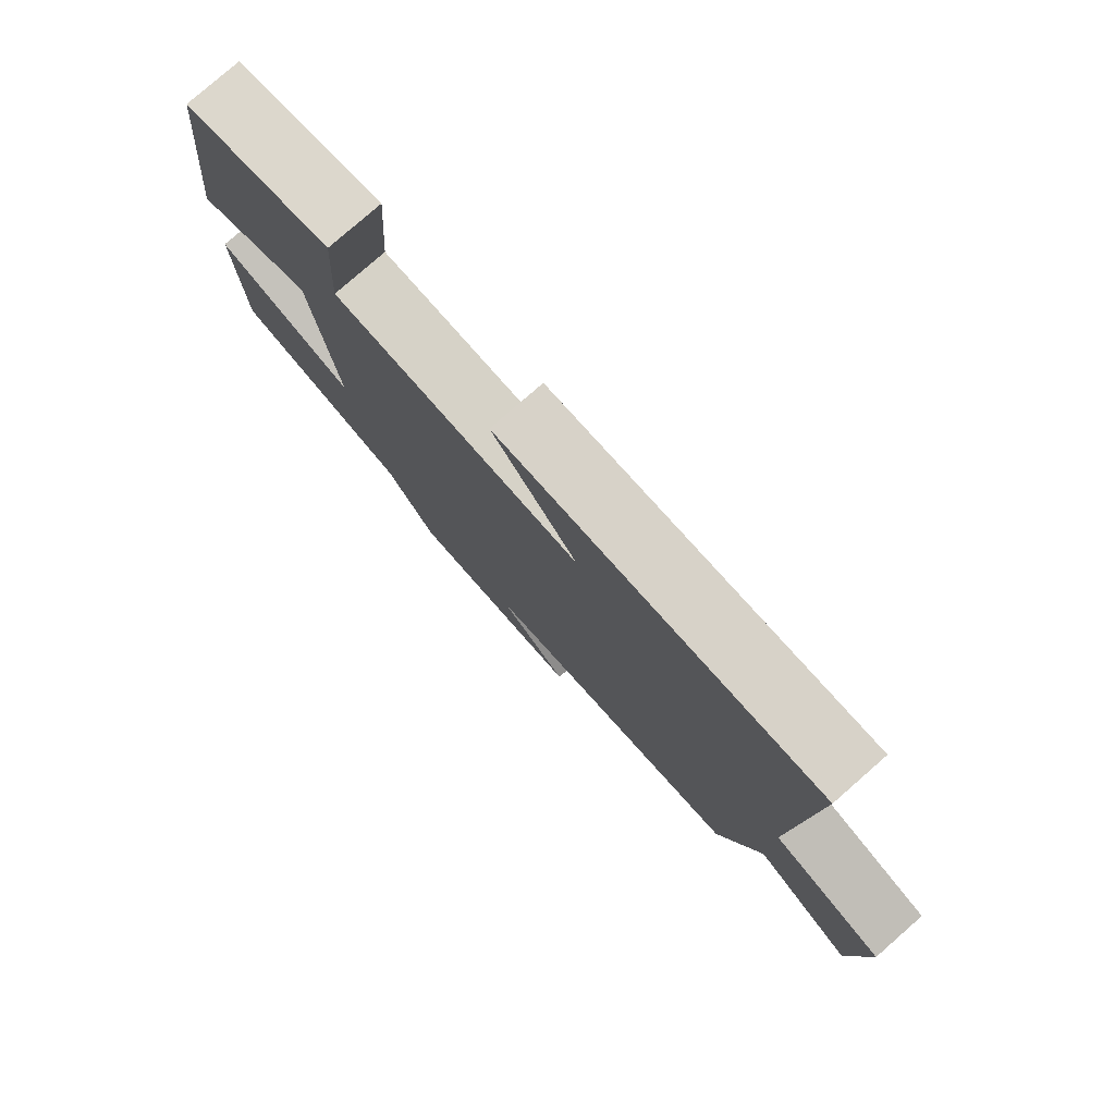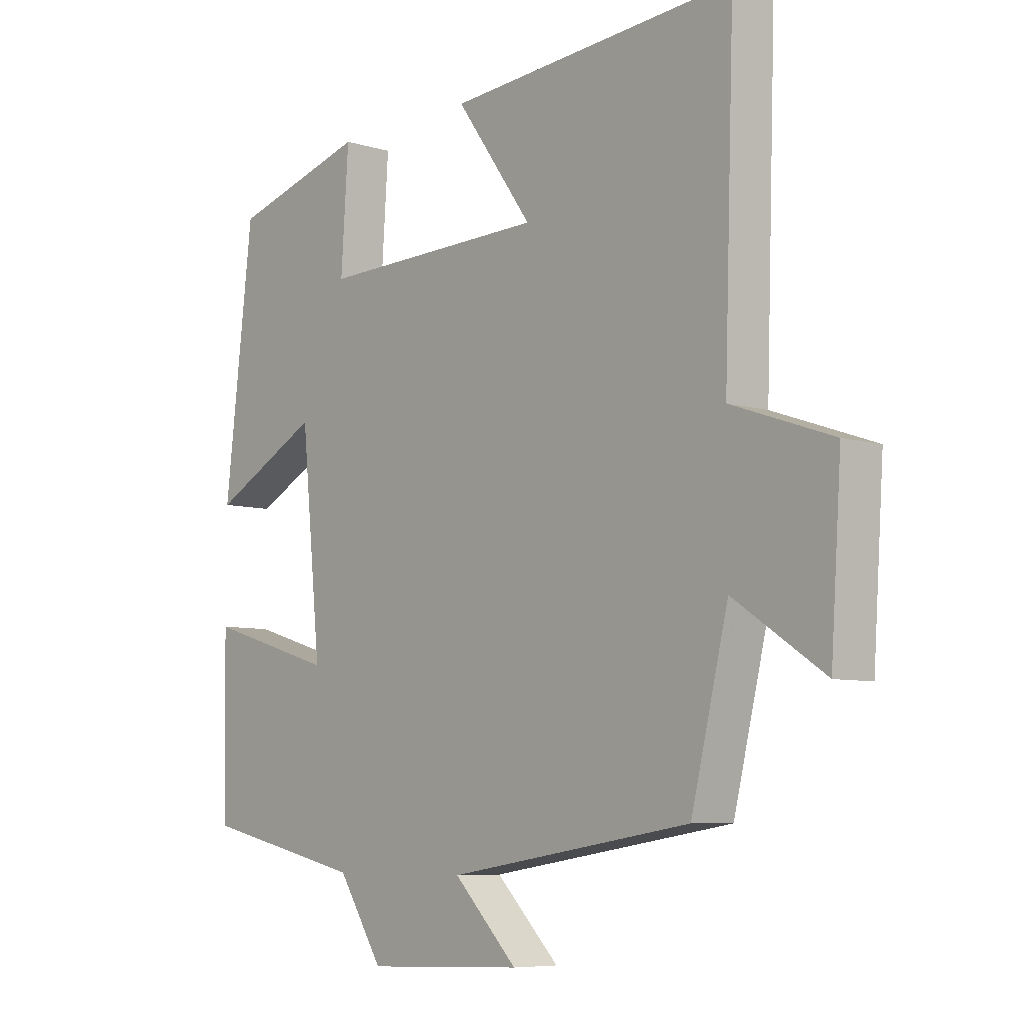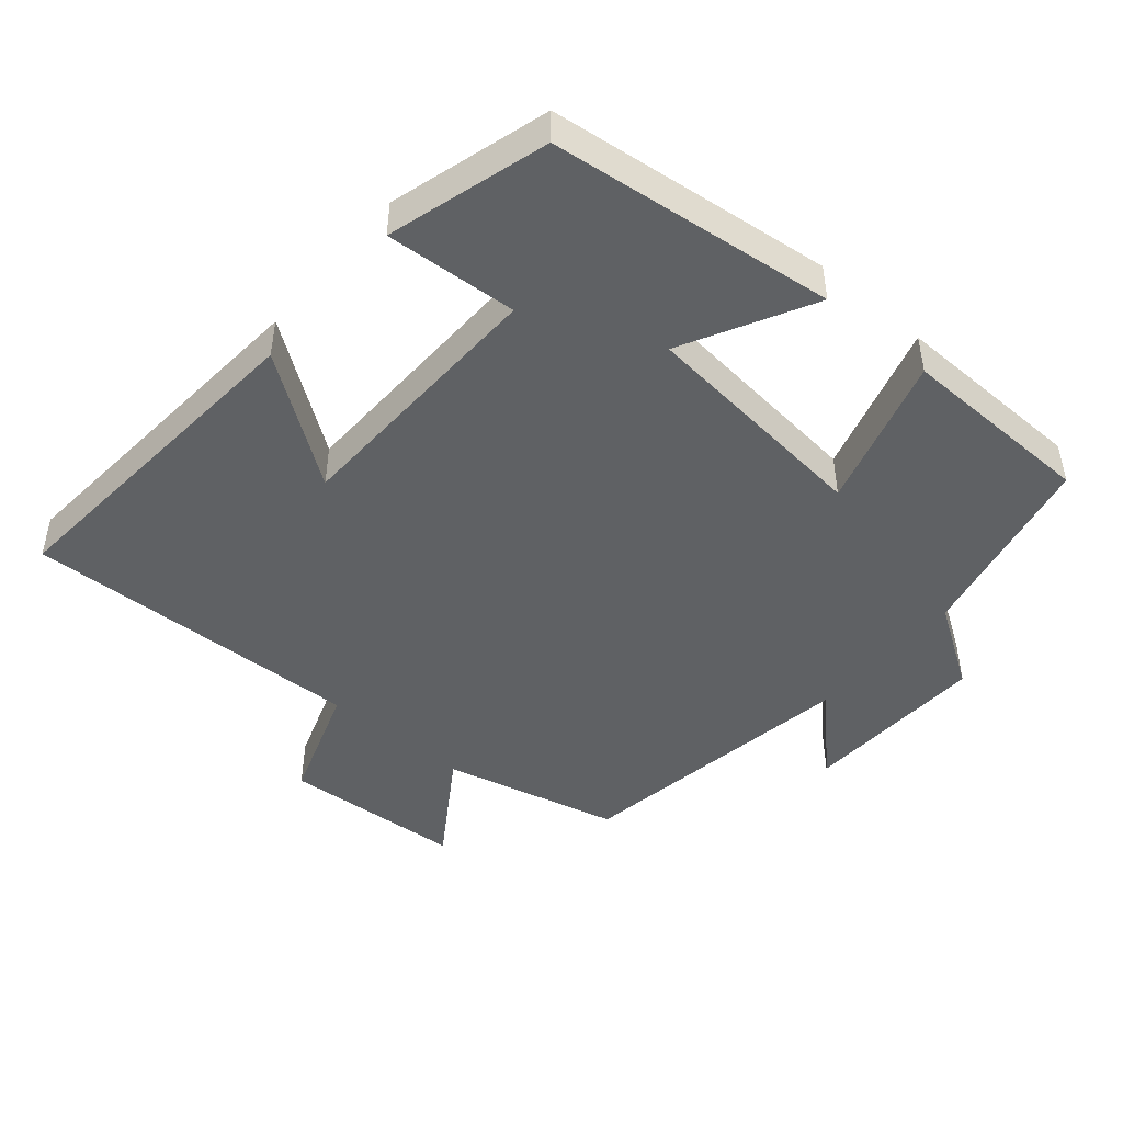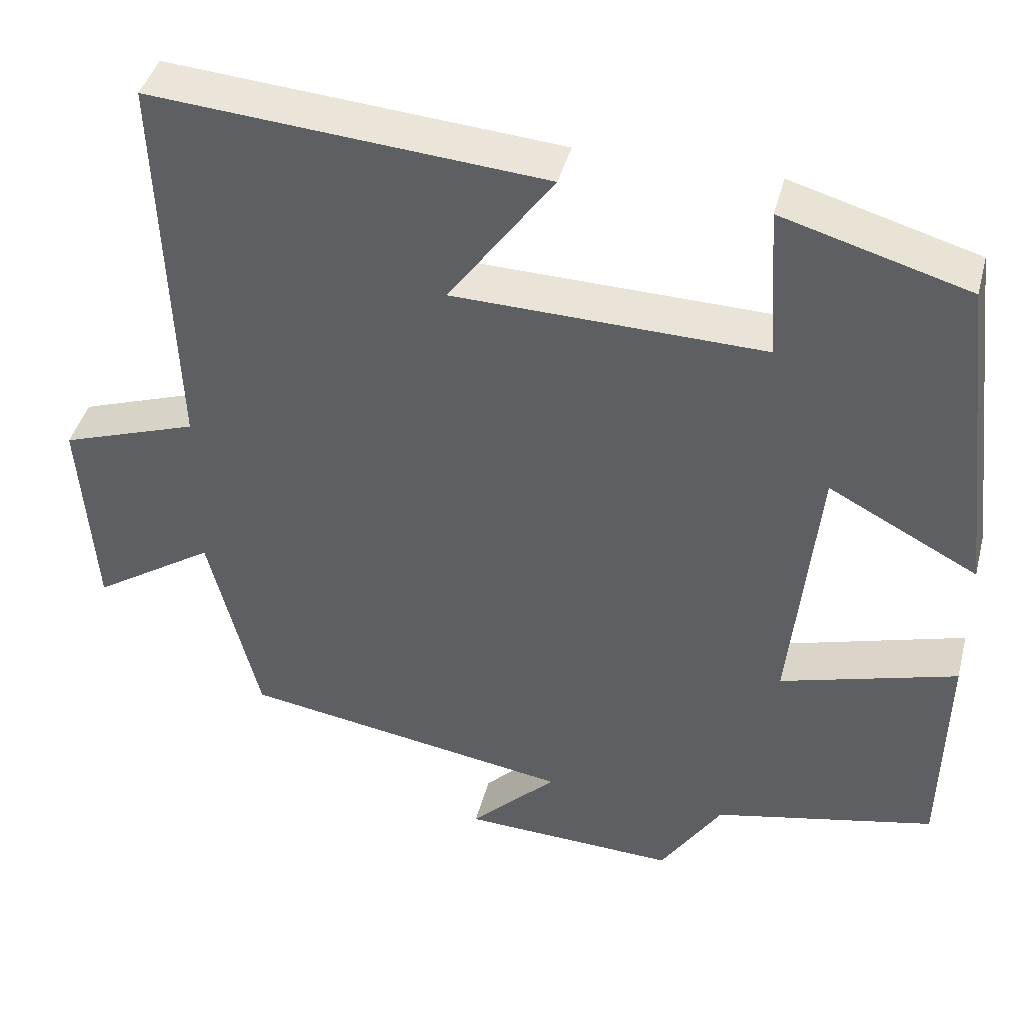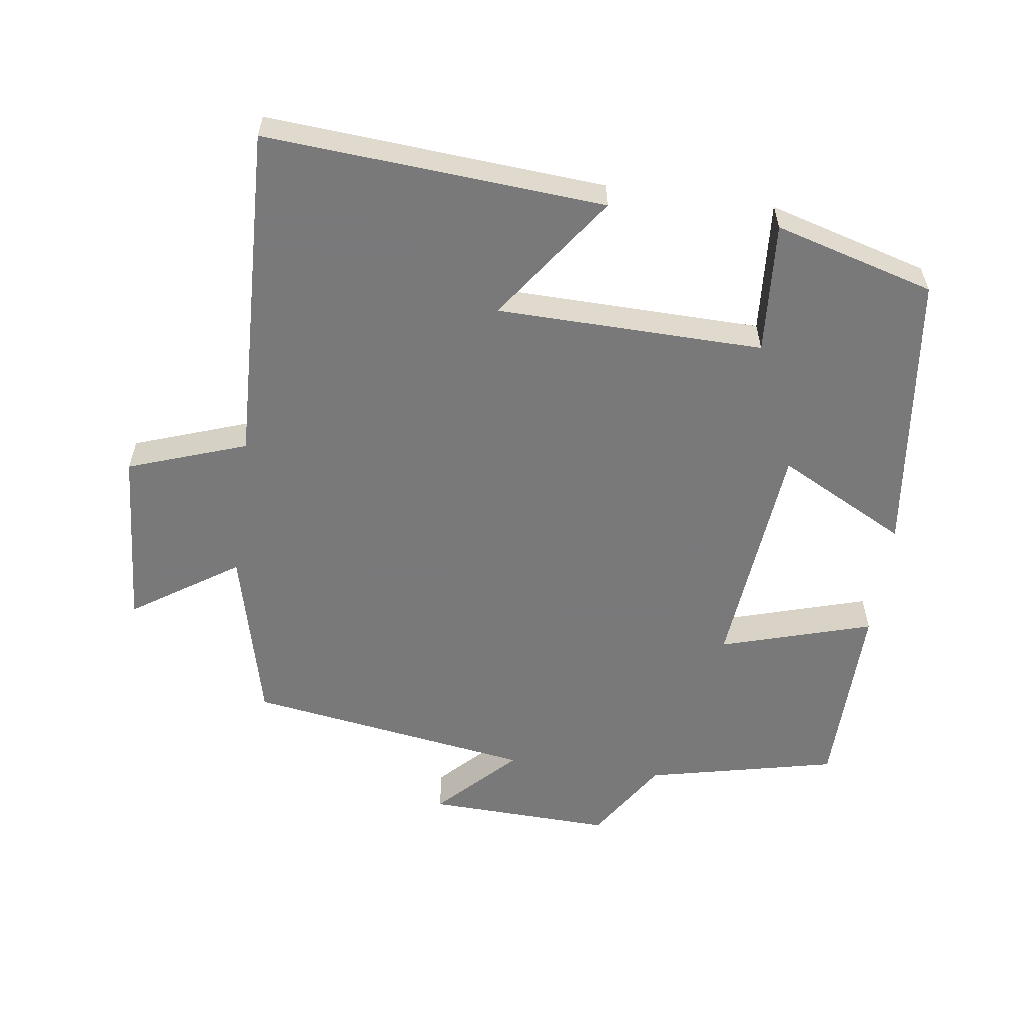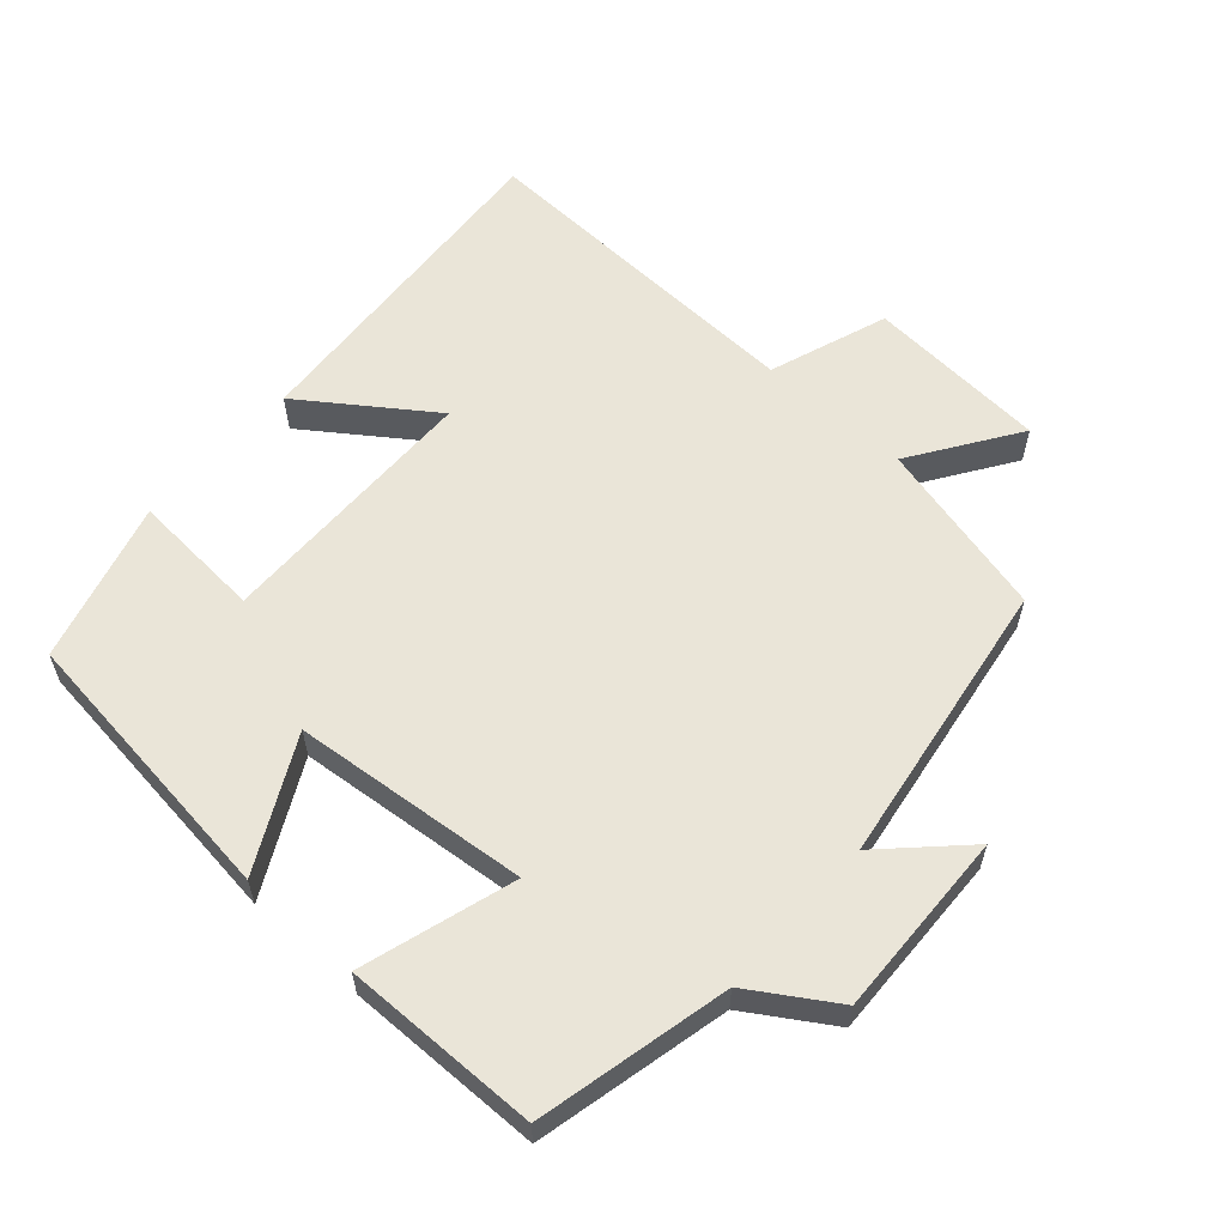
<metadata>
{"format":"obj","ext":"obj","renderer":"f3d","projection":"perspective","resolution":1024,"background":"white","views":[{"elev":79.0,"azim":-131.2,"up":"+Z"},{"elev":-7.1,"azim":-131.0,"up":"+Z"},{"elev":-46.4,"azim":49.5,"up":"+Y"},{"elev":42.3,"azim":14.5,"up":"+Z"},{"elev":-57.8,"azim":-7.8,"up":"+Y"},{"elev":59.0,"azim":131.9,"up":"+Y"}]}
</metadata>
<code>
v 0.495 0.07 -0.438
v 0.217 0.07 -0.5
v 0.14 0.07 -0.62
v -0.13 0.07 -0.61
v -0.021 0.07 -0.5
v -0.437 0.07 -0.435
v -0.5 0.07 -0.178
v -0.654 0.07 -0.28
v -0.672 0.07 -0.018
v -0.5 0.07 0.042
v -0.517 0.07 0.537
v -0.025 0.07 0.5
v -0.156 0.07 0.317
v 0.232 0.07 0.309
v 0.219 0.07 0.5
v 0.451 0.07 0.434
v 0.5 0.07 0.021
v 0.313 0.07 0.119
v 0.279 0.07 -0.221
v 0.5 0.07 -0.155
v 0.495 0 -0.438
v 0.217 0 -0.5
v 0.14 0 -0.62
v -0.13 0 -0.61
v -0.021 0 -0.5
v -0.437 0 -0.435
v -0.5 0 -0.178
v -0.654 0 -0.28
v -0.672 0 -0.018
v -0.5 0 0.042
v -0.517 0 0.537
v -0.025 0 0.5
v -0.156 0 0.317
v 0.232 0 0.309
v 0.219 0 0.5
v 0.451 0 0.434
v 0.5 0 0.021
v 0.313 0 0.119
v 0.279 0 -0.221
v 0.5 0 -0.155
f 19 20 1 2
f 18 19 2 3
f 16 17 18
f 15 16 18
f 14 15 18
f 13 14 18 3
f 10 11 12 13
f 10 13 3
f 7 8 9 10
f 5 6 7 10
f 5 10 3
f 3 4 5
f 22 21 40 39
f 23 22 39 38
f 38 37 36
f 38 36 35
f 38 35 34
f 23 38 34 33
f 33 32 31 30
f 23 33 30
f 30 29 28 27
f 30 27 26 25
f 23 30 25
f 25 24 23
f 1 21 22 2
f 2 22 23 3
f 3 23 24 4
f 4 24 25 5
f 5 25 26 6
f 6 26 27 7
f 7 27 28 8
f 8 28 29 9
f 9 29 30 10
f 10 30 31 11
f 11 31 32 12
f 12 32 33 13
f 13 33 34 14
f 14 34 35 15
f 15 35 36 16
f 16 36 37 17
f 17 37 38 18
f 18 38 39 19
f 19 39 40 20
f 20 40 21 1

</code>
